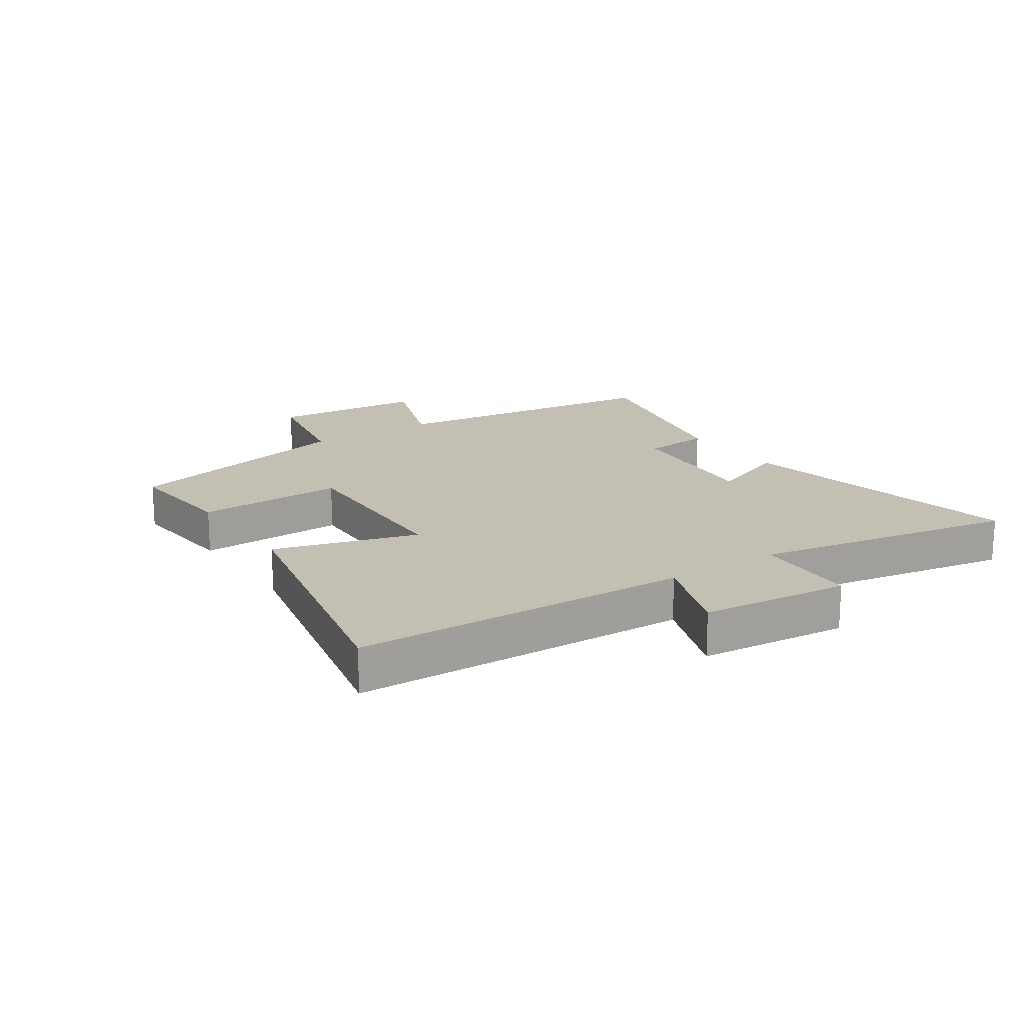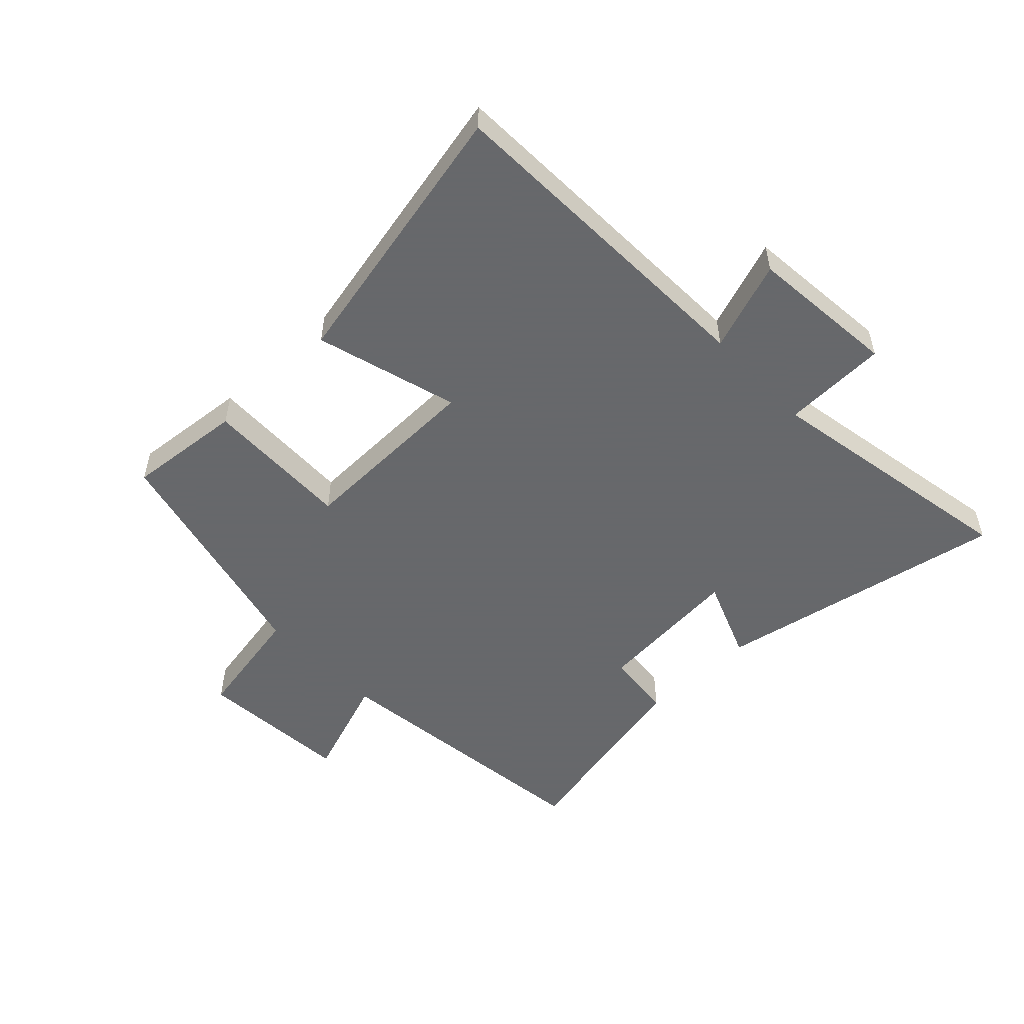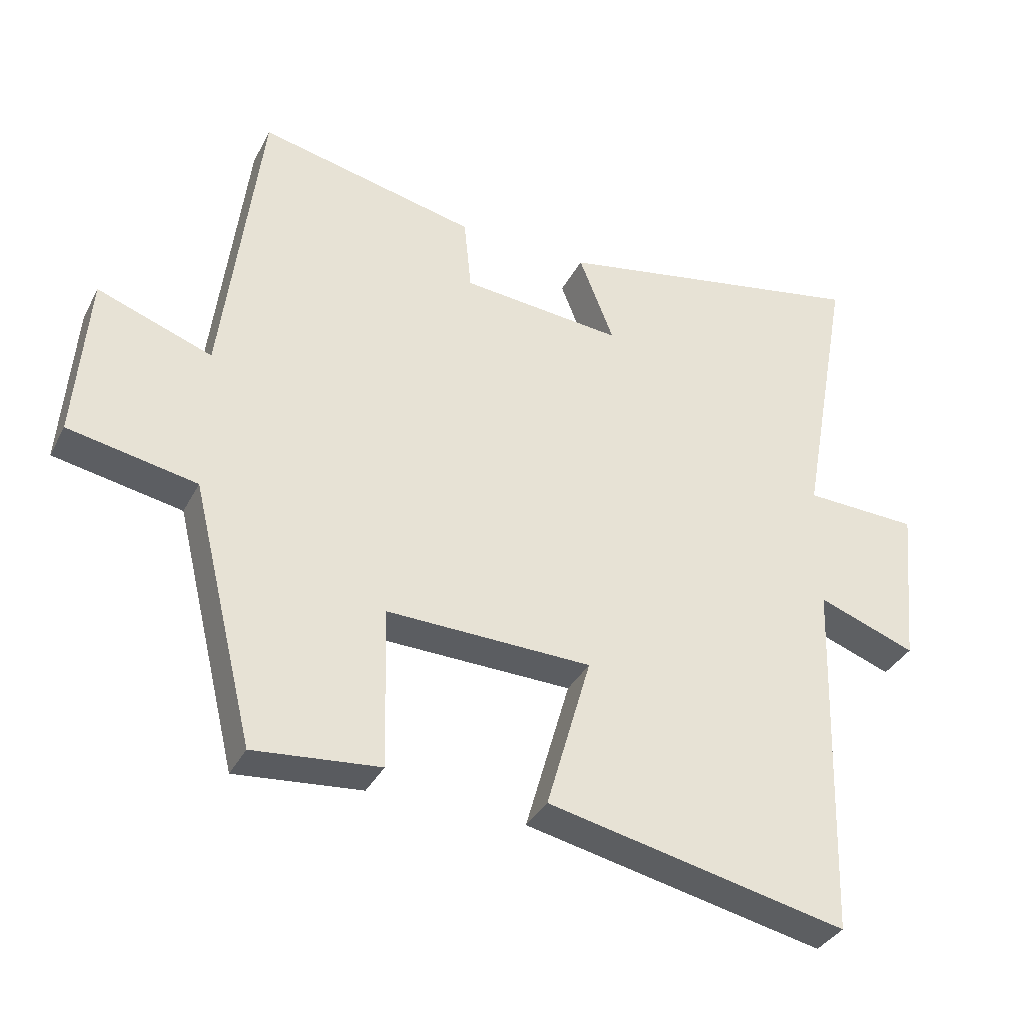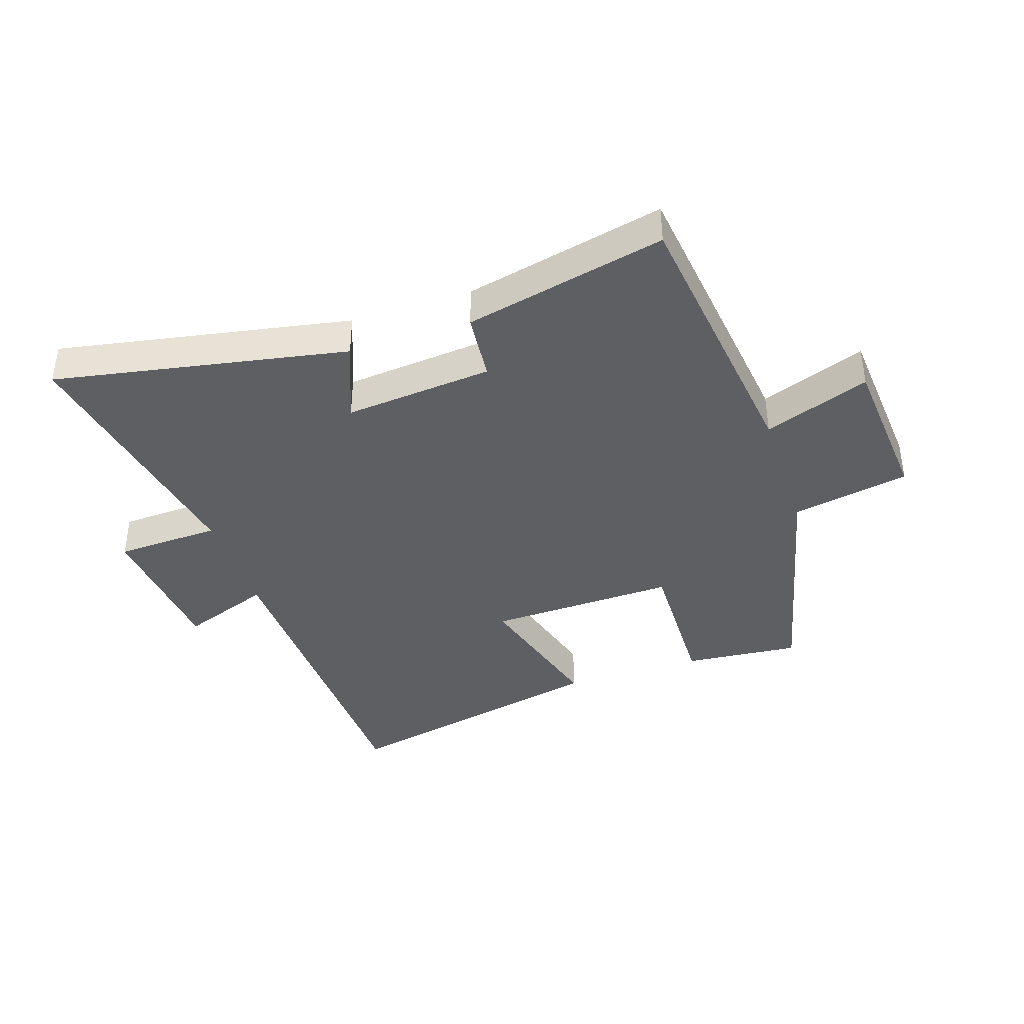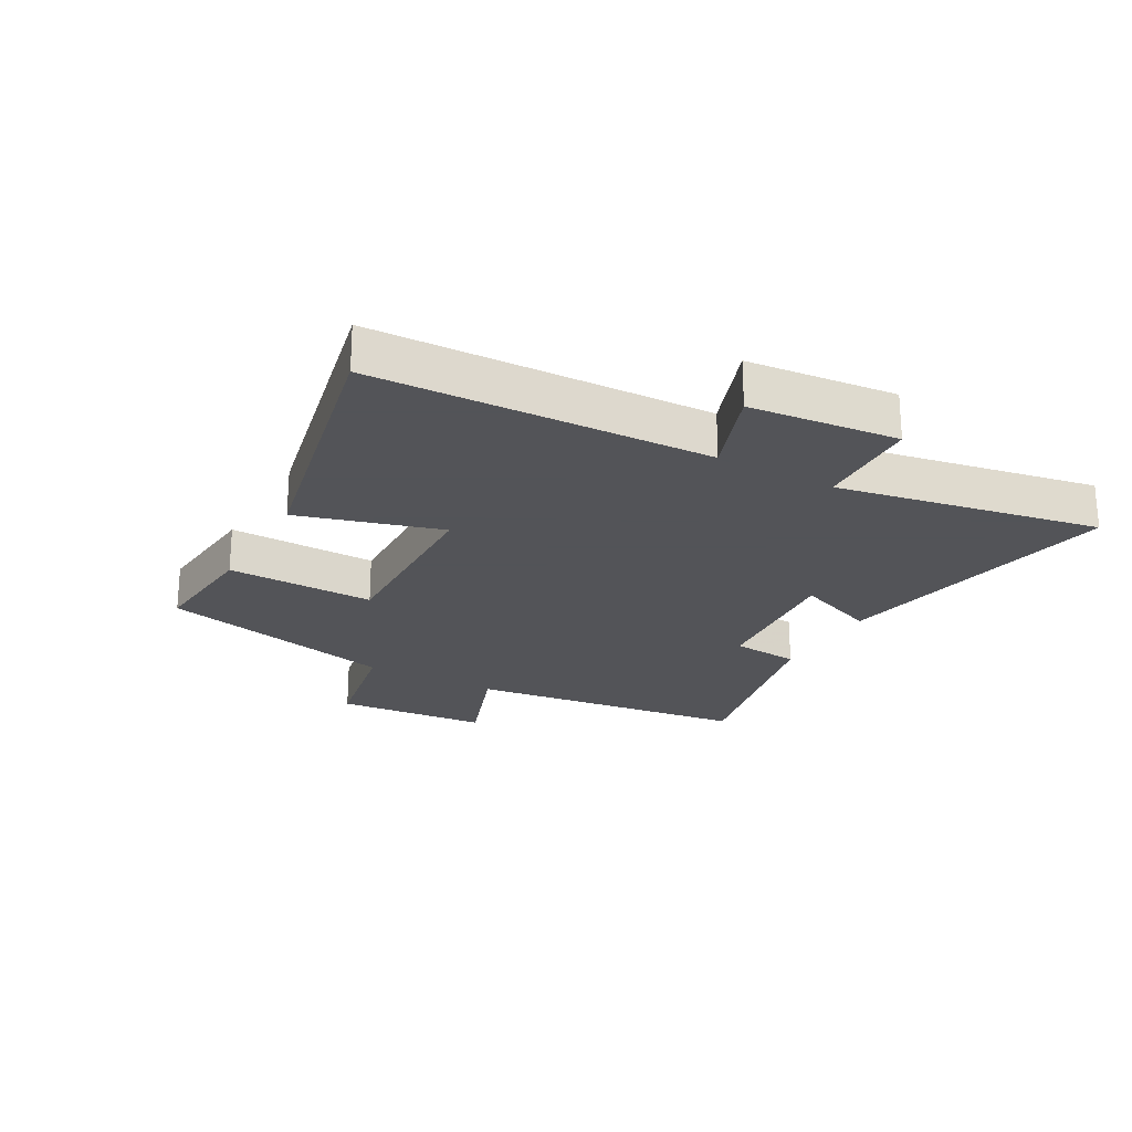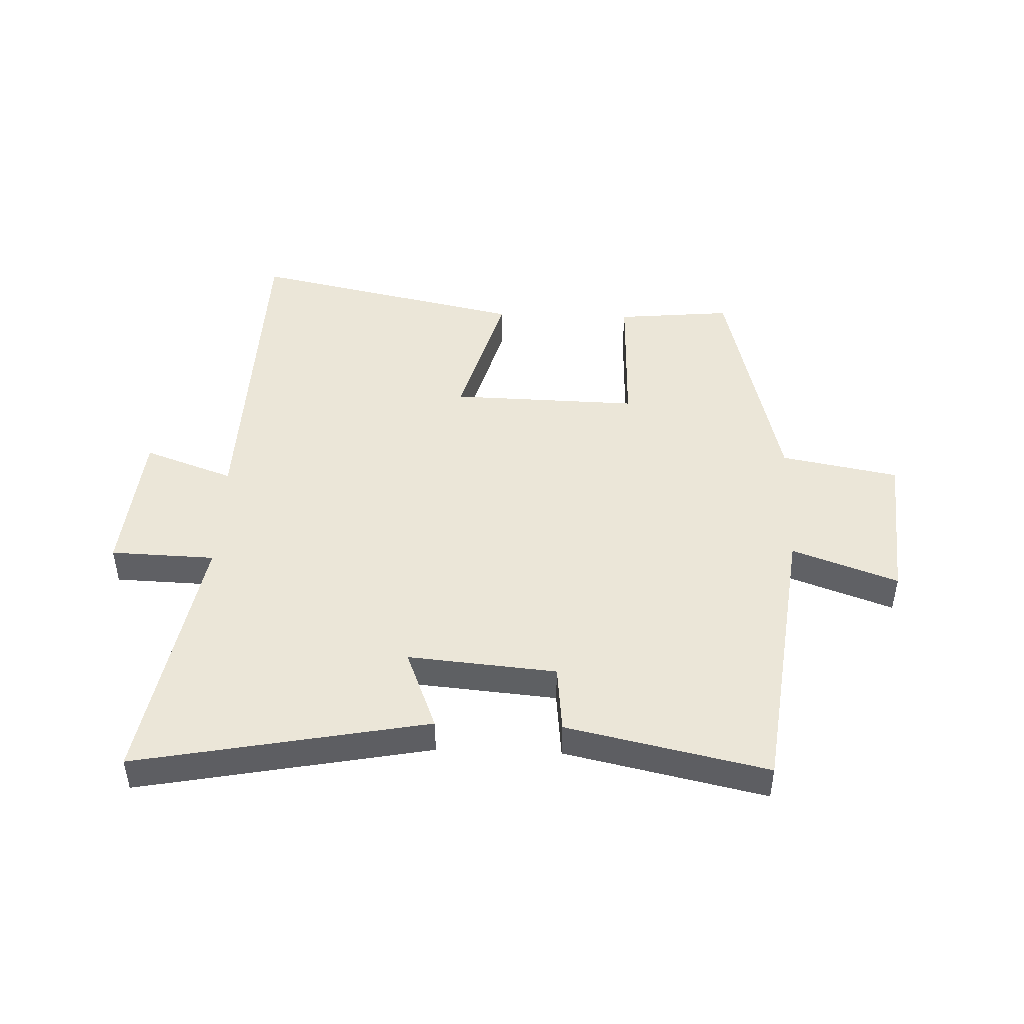
<metadata>
{"format":"obj","ext":"obj","renderer":"f3d","projection":"perspective","resolution":1024,"background":"white","views":[{"elev":17.8,"azim":-123.9,"up":"+Y"},{"elev":-52.3,"azim":-136.5,"up":"+Y"},{"elev":-35.4,"azim":155.6,"up":"+Z"},{"elev":-39.8,"azim":18.4,"up":"+Y"},{"elev":-23.4,"azim":-119.0,"up":"+Y"},{"elev":46.5,"azim":2.0,"up":"+Y"}]}
</metadata>
<code>
v -0.579 0.07 0.592
v -0.095 0.07 0.5
v -0.148 0.07 0.365
v 0.098 0.07 0.387
v 0.109 0.07 0.5
v 0.442 0.07 0.573
v 0.5 0.07 0.106
v 0.675 0.07 0.169
v 0.695 0.07 -0.085
v 0.5 0.07 -0.122
v 0.404 0.07 -0.518
v 0.212 0.07 -0.5
v 0.218 0.07 -0.255
v -0.094 0.07 -0.263
v -0.026 0.07 -0.5
v -0.482 0.07 -0.598
v -0.5 0.07 -0.041
v -0.649 0.07 -0.095
v -0.673 0.07 0.151
v -0.5 0.07 0.157
v -0.579 0 0.592
v -0.095 0 0.5
v -0.148 0 0.365
v 0.098 0 0.387
v 0.109 0 0.5
v 0.442 0 0.573
v 0.5 0 0.106
v 0.675 0 0.169
v 0.695 0 -0.085
v 0.5 0 -0.122
v 0.404 0 -0.518
v 0.212 0 -0.5
v 0.218 0 -0.255
v -0.094 0 -0.263
v -0.026 0 -0.5
v -0.482 0 -0.598
v -0.5 0 -0.041
v -0.649 0 -0.095
v -0.673 0 0.151
v -0.5 0 0.157
f 17 18 19 20
f 15 16 17 20
f 14 15 20 1
f 13 14 1
f 10 11 12 13
f 10 13 1
f 7 8 9 10
f 4 5 6 7
f 3 4 7 10
f 1 2 3
f 1 3 10
f 40 39 38 37
f 40 37 36 35
f 21 40 35 34
f 21 34 33
f 33 32 31 30
f 21 33 30
f 30 29 28 27
f 27 26 25 24
f 30 27 24 23
f 23 22 21
f 30 23 21
f 1 21 22 2
f 2 22 23 3
f 3 23 24 4
f 4 24 25 5
f 5 25 26 6
f 6 26 27 7
f 7 27 28 8
f 8 28 29 9
f 9 29 30 10
f 10 30 31 11
f 11 31 32 12
f 12 32 33 13
f 13 33 34 14
f 14 34 35 15
f 15 35 36 16
f 16 36 37 17
f 17 37 38 18
f 18 38 39 19
f 19 39 40 20
f 20 40 21 1

</code>
